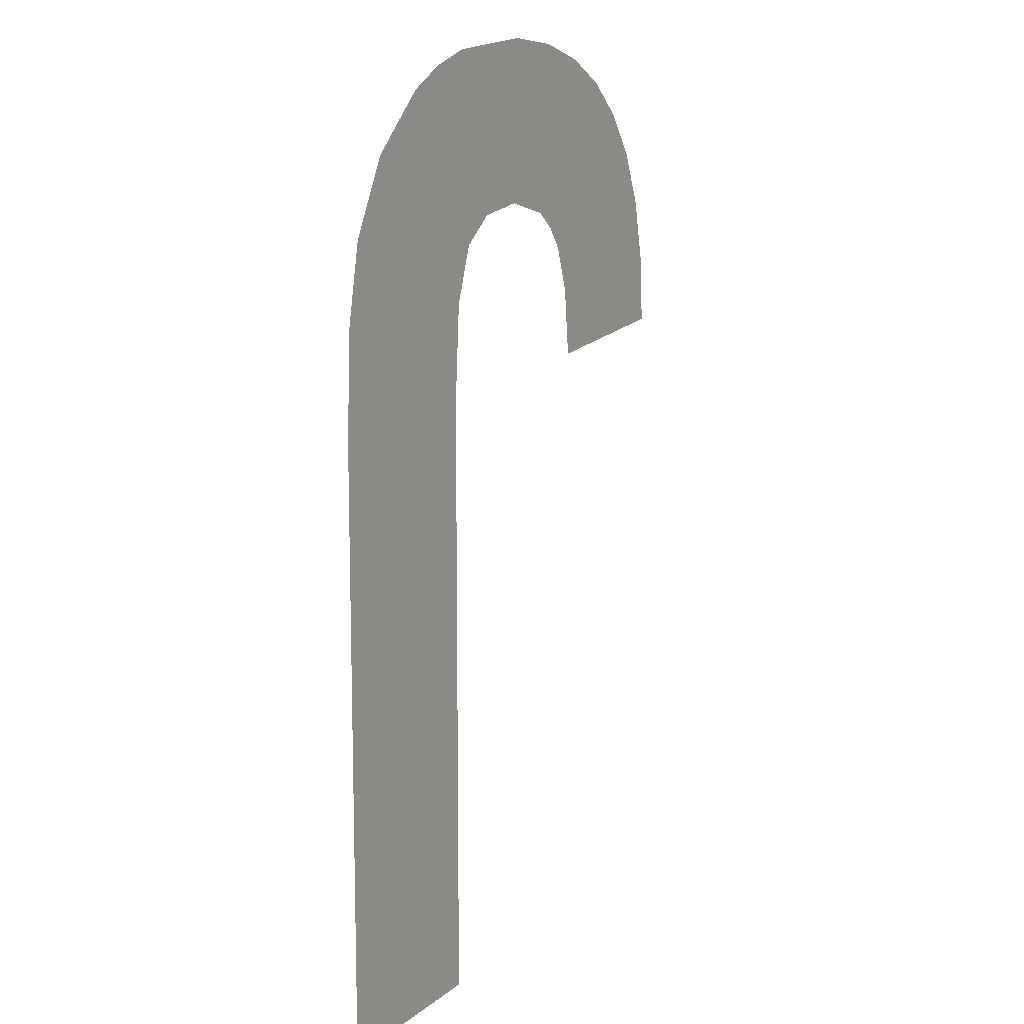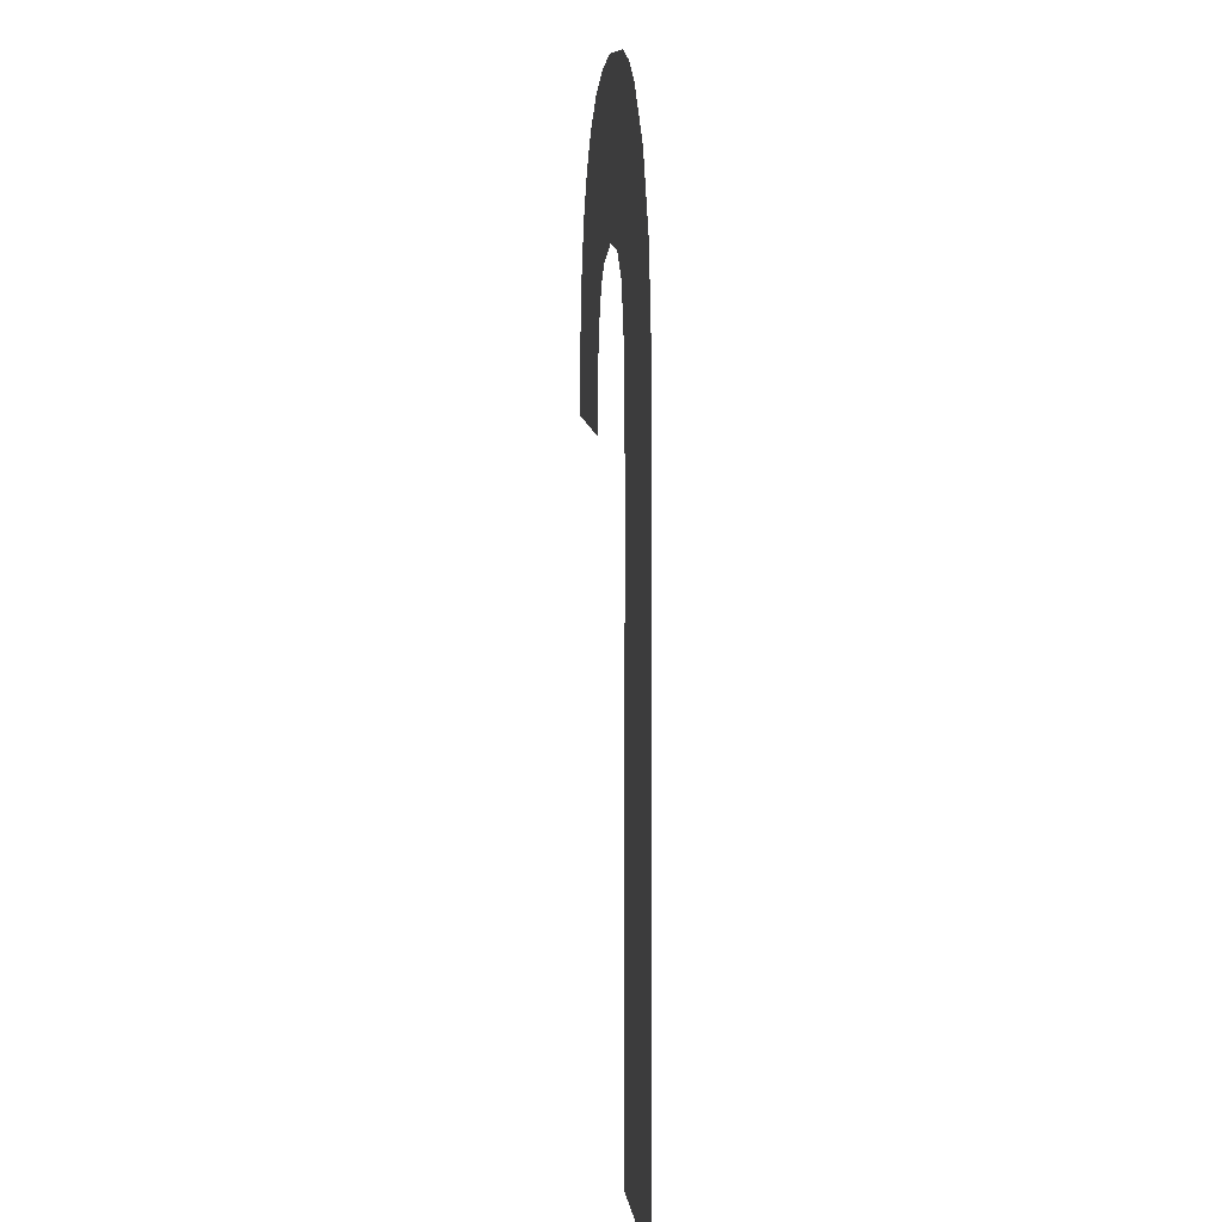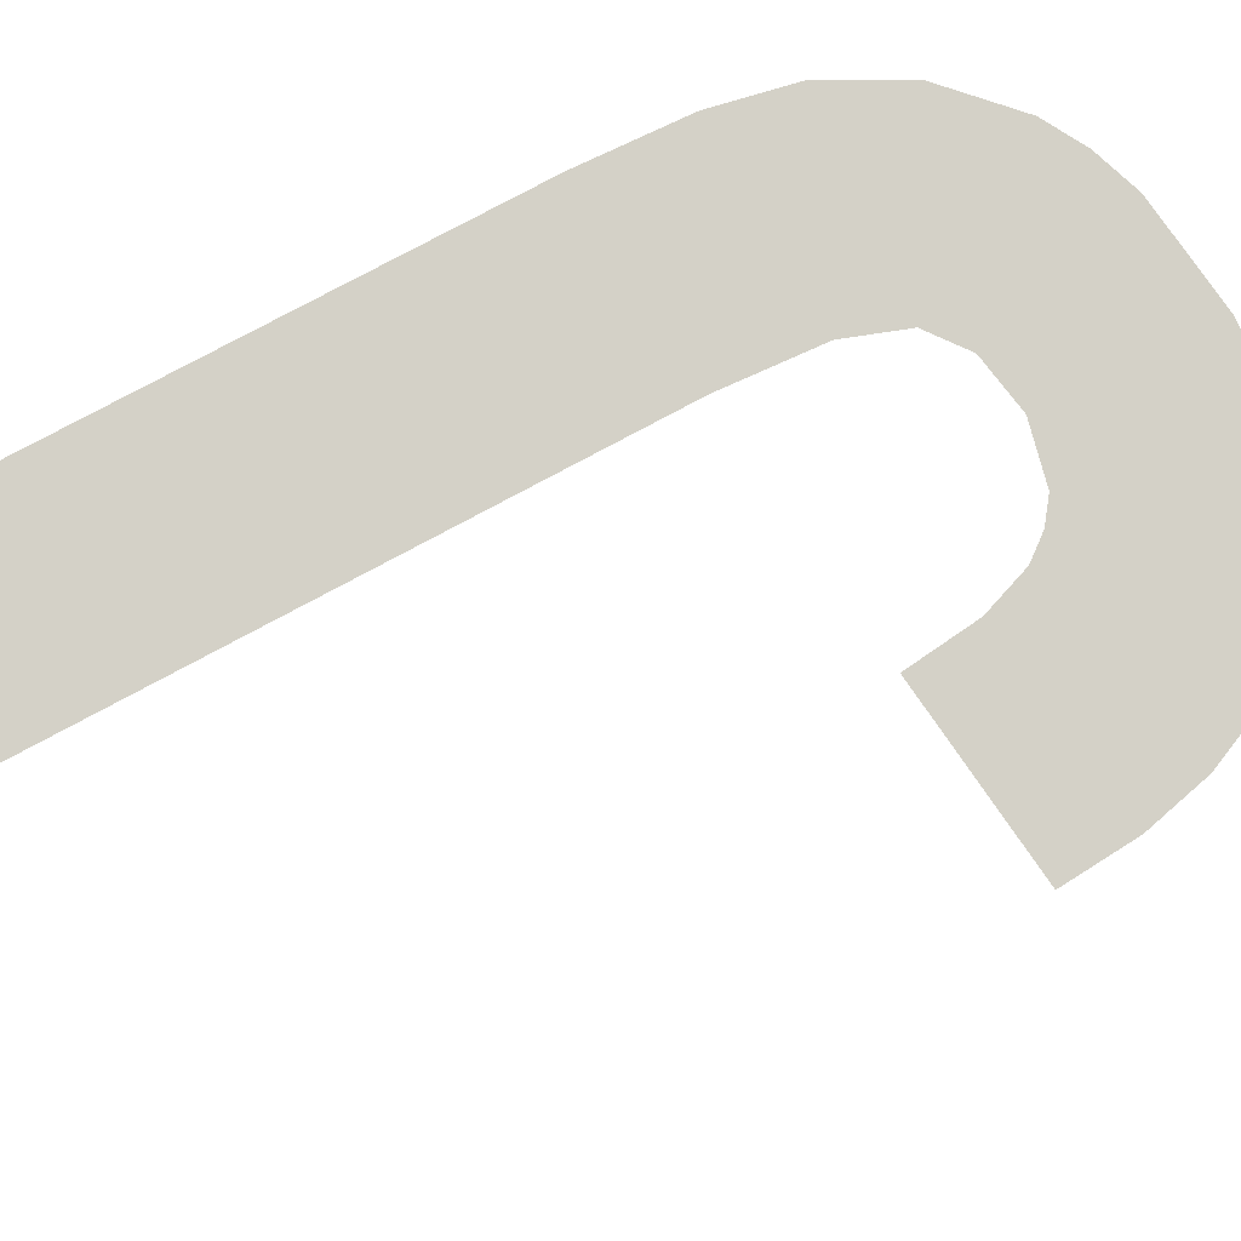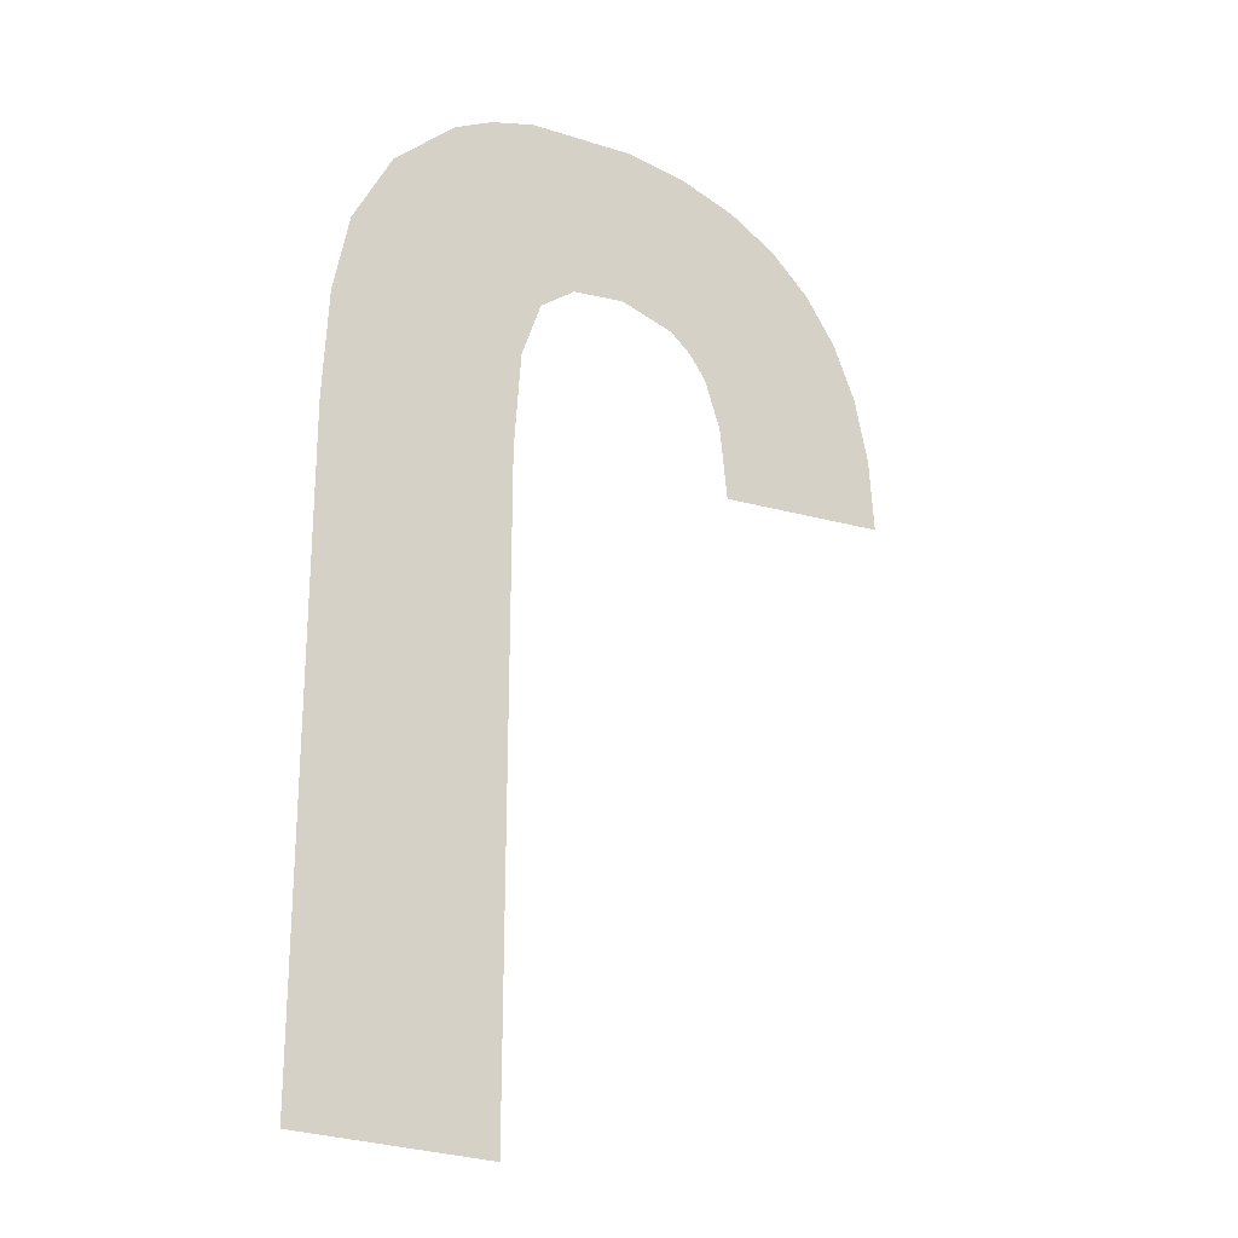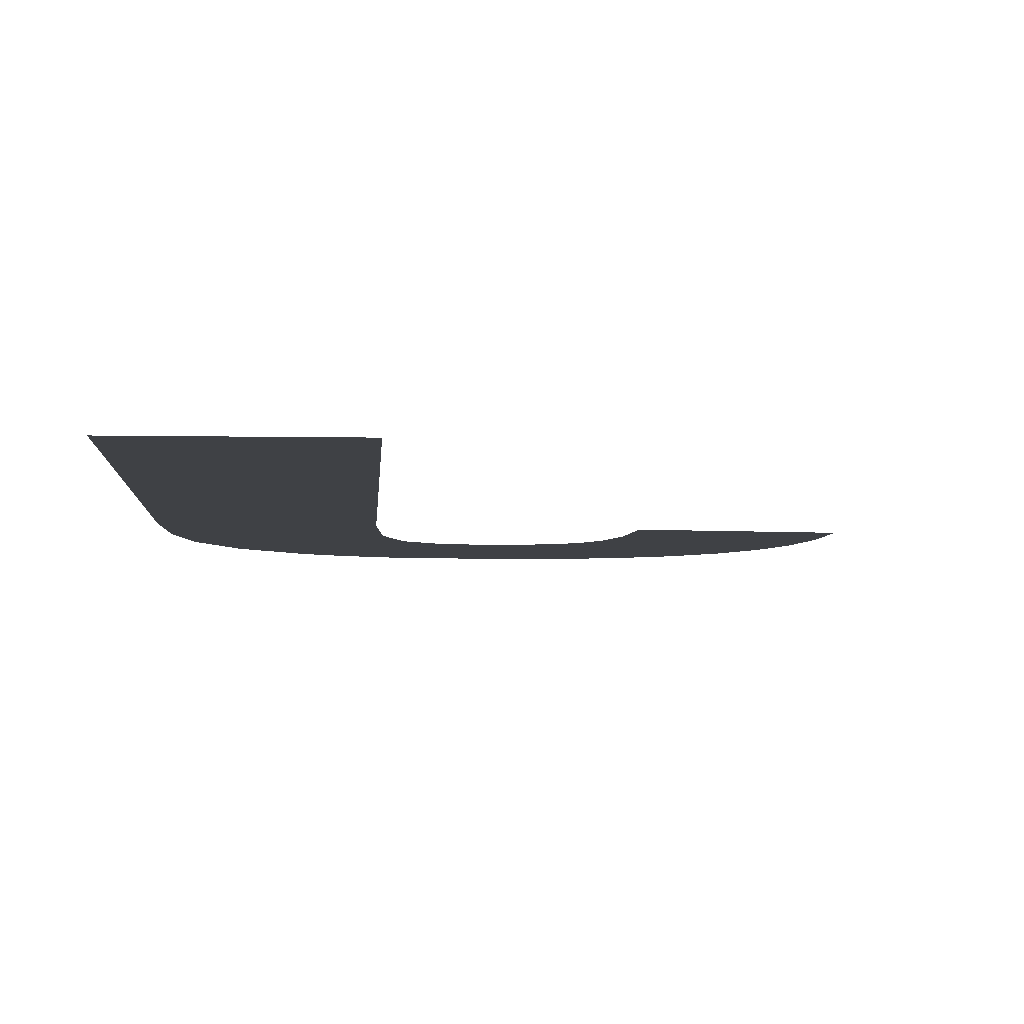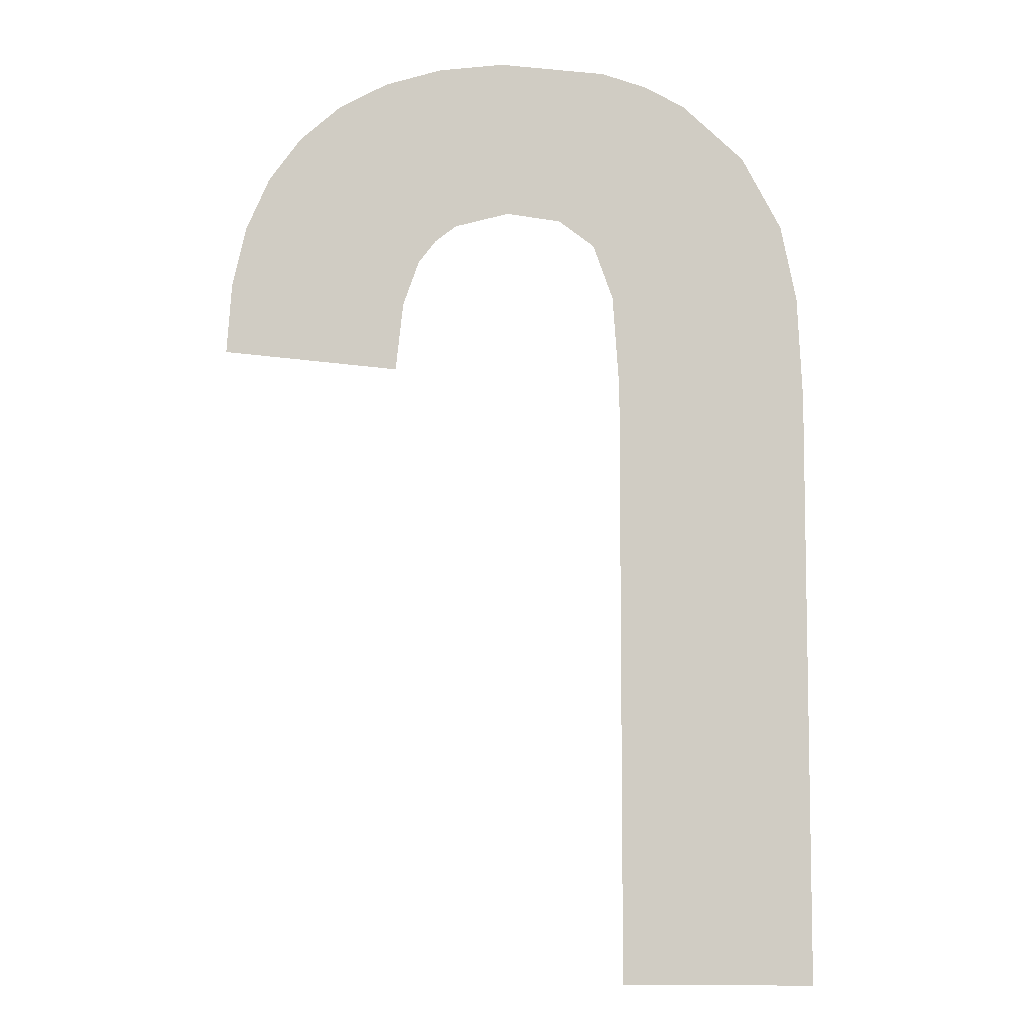
<metadata>
{"format":"obj","ext":"obj","renderer":"f3d","projection":"perspective","resolution":1024,"background":"white","views":[{"elev":11.4,"azim":119.4,"up":"+Z"},{"elev":3.9,"azim":84.2,"up":"+Z"},{"elev":79.8,"azim":-118.1,"up":"+Y"},{"elev":-24.0,"azim":143.6,"up":"+Z"},{"elev":-5.7,"azim":176.7,"up":"+Y"},{"elev":-7.0,"azim":3.3,"up":"+Z"}]}
</metadata>
<code>
o J1/J/mesh61/mesh61-geometry#mesh61-geometry
v 0.07022 -0.1654 0.1028
v 0.06686 -0.1654 0.1136
v 0.06686 -0.1654 0.1028
v 0.06739 -0.1654 0.1193
v 0.06808 -0.1654 0.1189
v 0.06674 -0.1654 0.1153
v 0.06917 -0.1654 0.1179
v 0.06659 -0.1654 0.1196
v 0.06985 -0.1654 0.1166
v 0.06639 -0.1654 0.1163
v 0.07013 -0.1654 0.1152
v 0.06576 -0.1654 0.1168
v 0.07022 -0.1654 0.1134
v 0.0648 -0.1654 0.1169
v 0.06469 -0.1654 0.1198
v 0.06383 -0.1654 0.1167
v 0.06352 -0.1654 0.1197
v 0.06345 -0.1654 0.1164
v 0.06314 -0.1654 0.116
v 0.06285 -0.1654 0.1152
v 0.0625 -0.1654 0.1195
v 0.06272 -0.1654 0.114
v 0.06162 -0.1654 0.119
v 0.06089 -0.1654 0.1184
v 0.0603 -0.1654 0.1177
v 0.05989 -0.1654 0.1167
v 0.05963 -0.1654 0.1156
v 0.05954 -0.1654 0.1144
f 1 2 3
f 2 1 4
f 3 2 1
f 4 1 2
f 4 1 5
f 5 1 4
f 4 6 2
f 2 6 4
f 5 1 7
f 7 1 5
f 8 6 4
f 4 6 8
f 7 1 9
f 9 1 7
f 8 10 6
f 6 10 8
f 9 1 11
f 11 1 9
f 8 12 10
f 10 12 8
f 11 1 13
f 13 1 11
f 8 14 12
f 12 14 8
f 15 14 8
f 8 14 15
f 15 16 14
f 14 16 15
f 17 16 15
f 15 16 17
f 17 18 16
f 16 18 17
f 17 19 18
f 18 19 17
f 17 20 19
f 19 20 17
f 21 20 17
f 17 20 21
f 21 22 20
f 20 22 21
f 23 22 21
f 21 22 23
f 24 22 23
f 23 22 24
f 25 22 24
f 24 22 25
f 26 22 25
f 25 22 26
f 27 22 26
f 26 22 27
f 22 27 28
f 28 27 22

</code>
